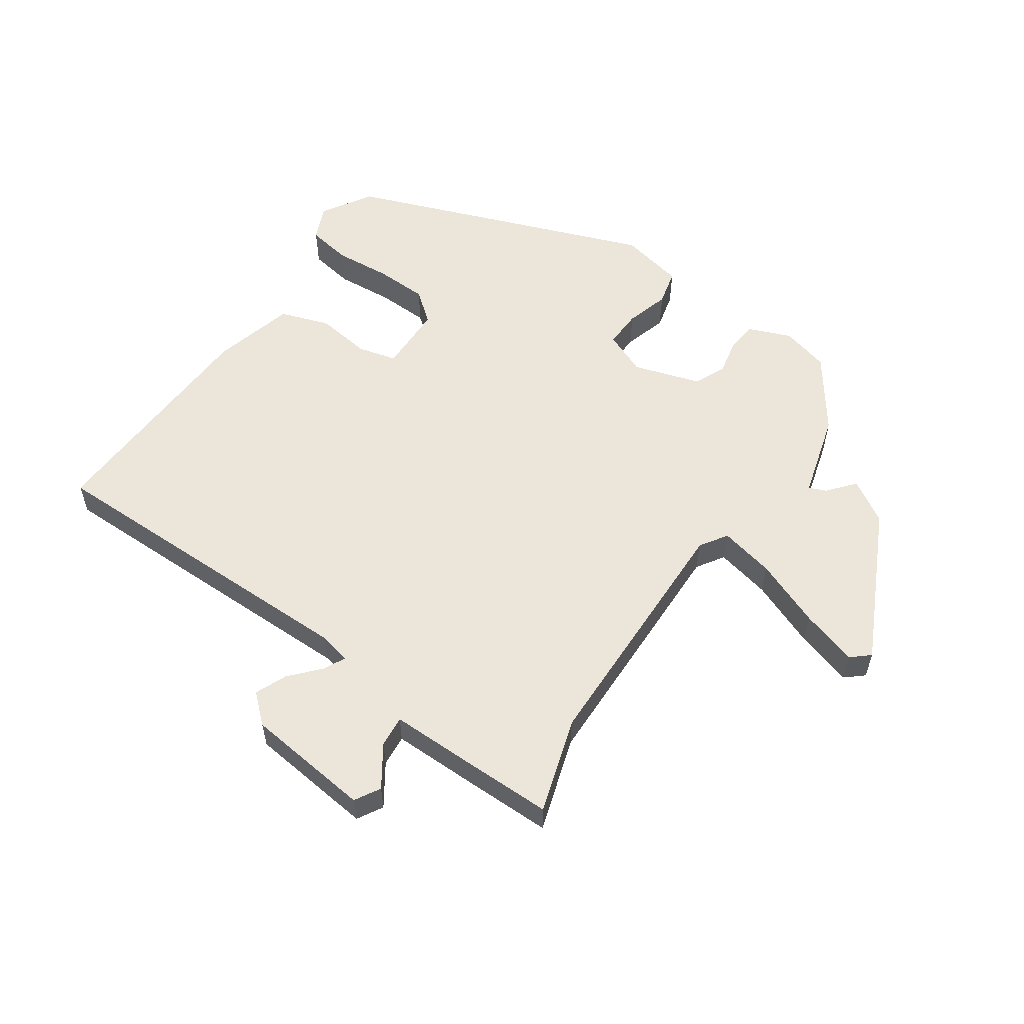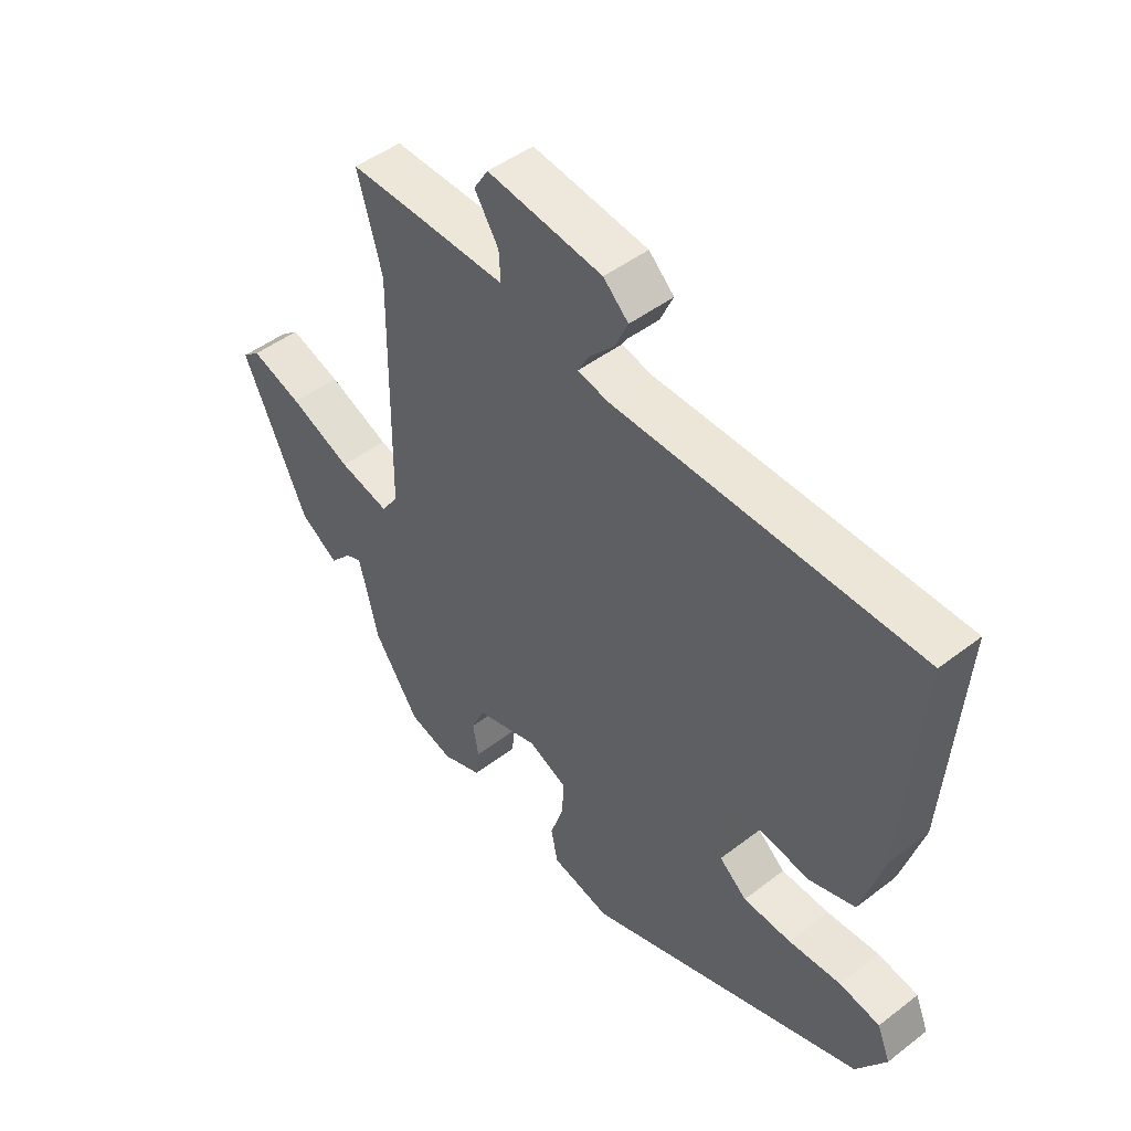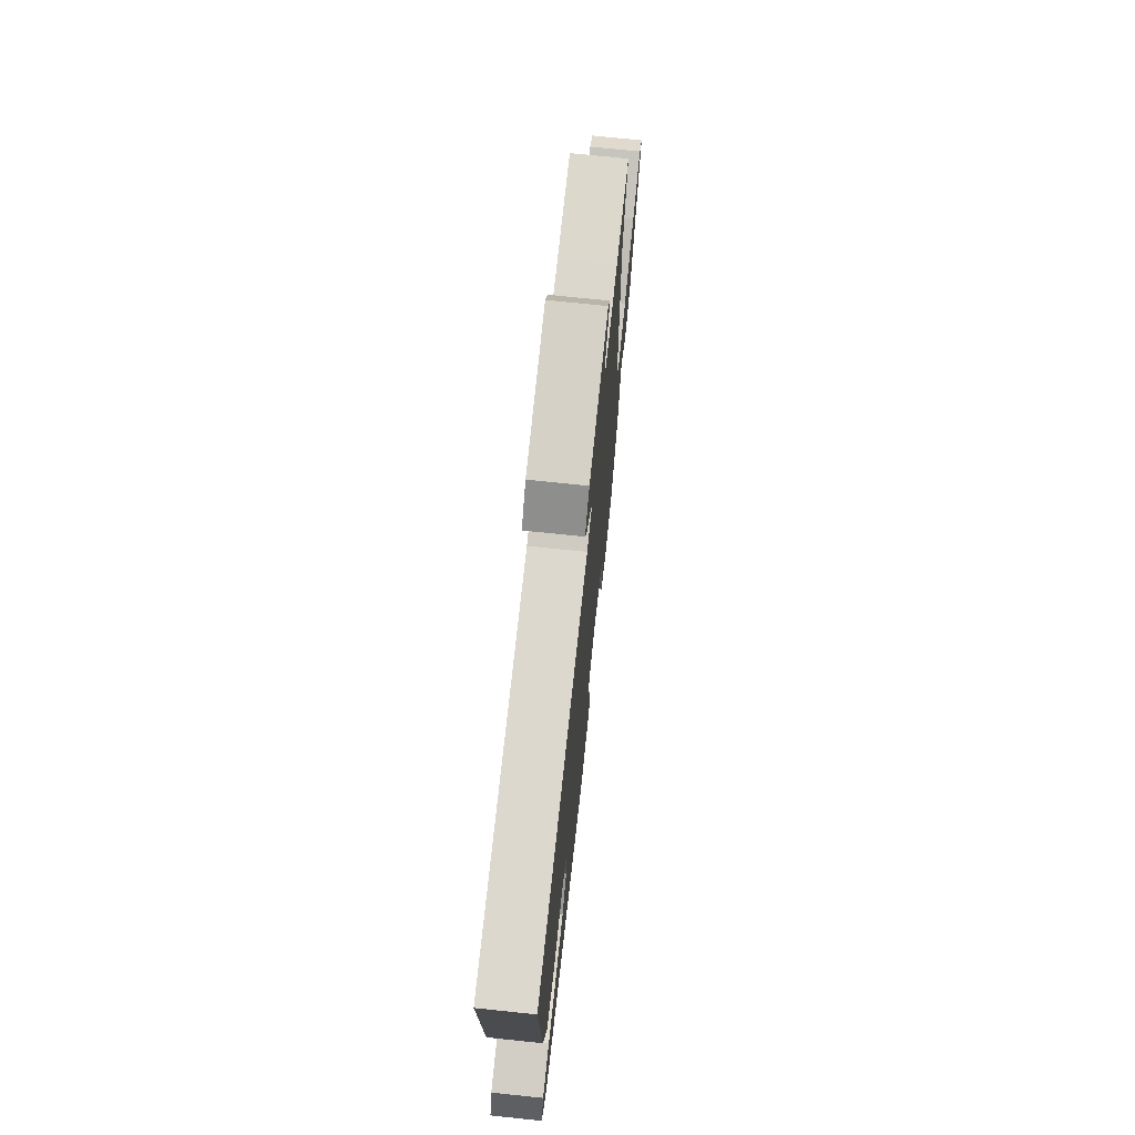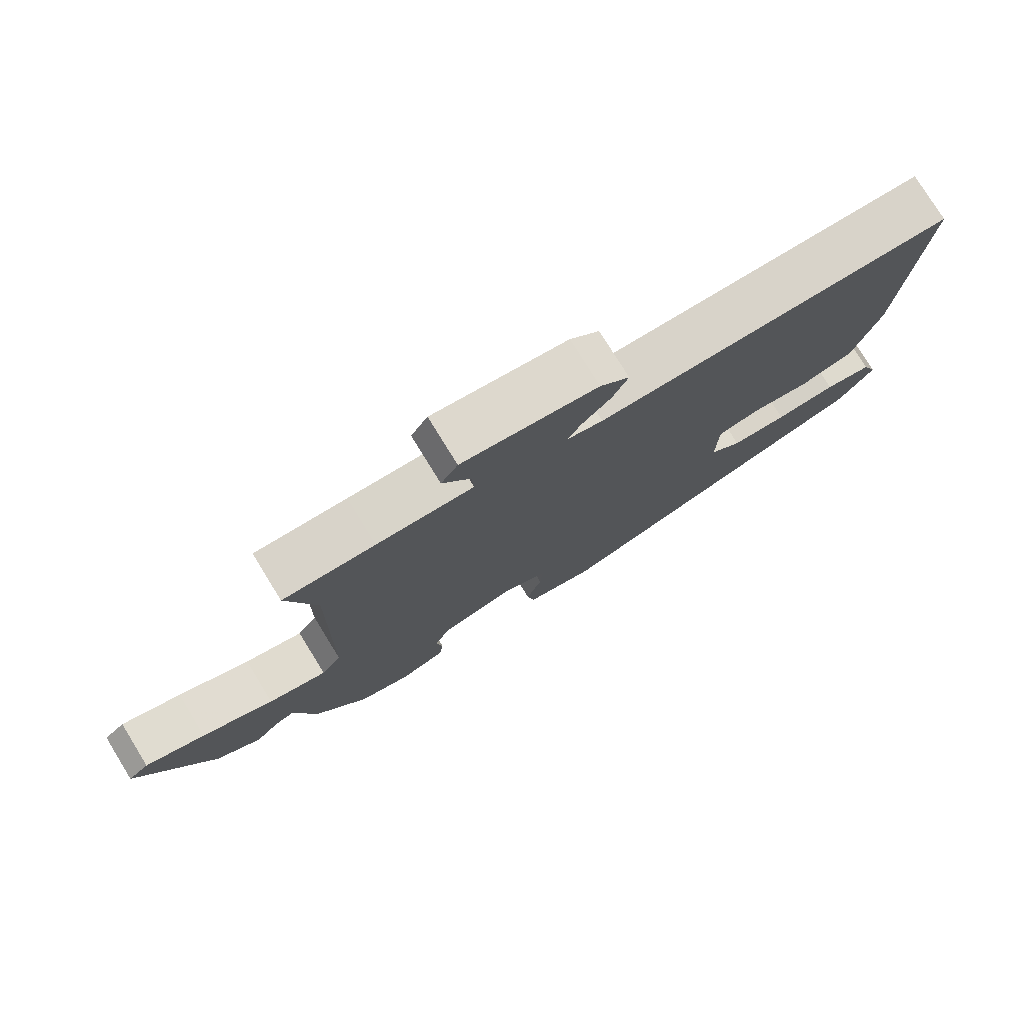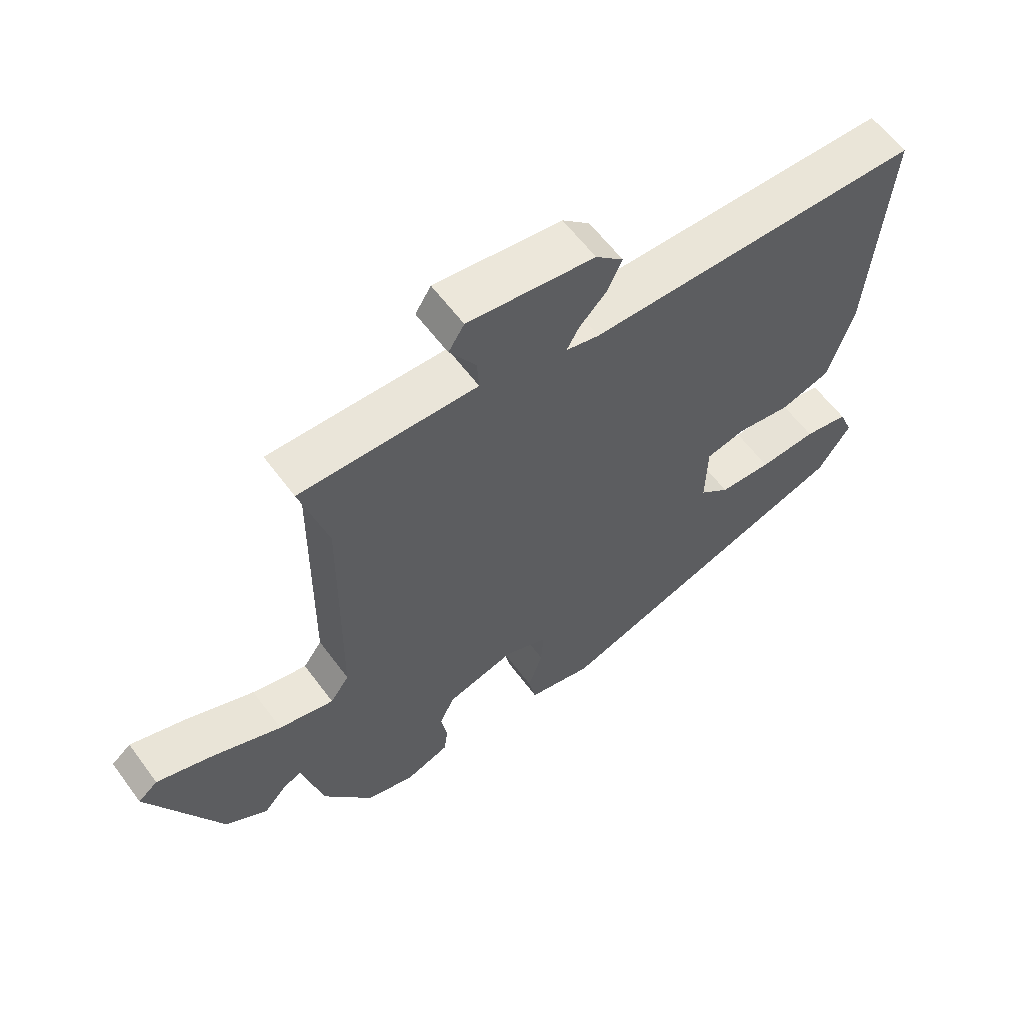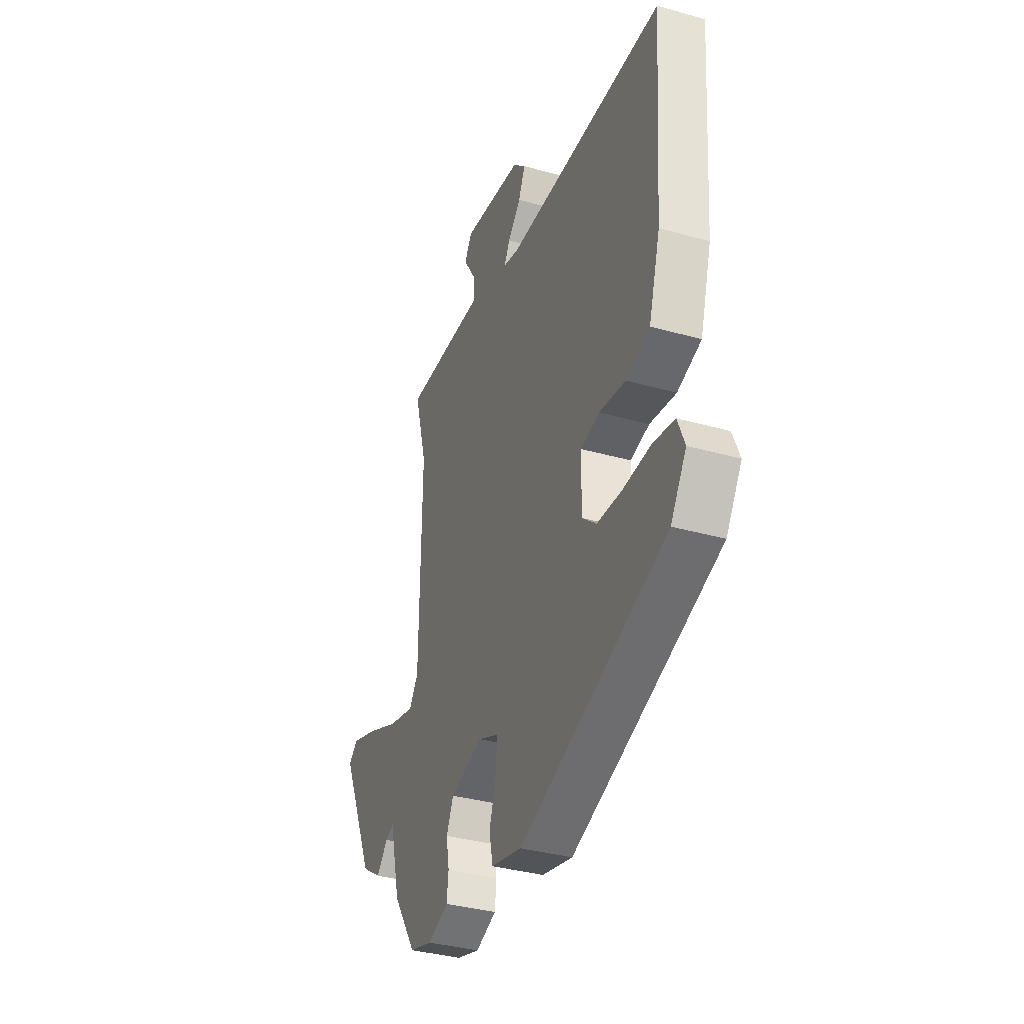
<metadata>
{"format":"obj","ext":"obj","renderer":"f3d","projection":"perspective","resolution":1024,"background":"white","views":[{"elev":56.7,"azim":32.8,"up":"+Y"},{"elev":46.9,"azim":-131.1,"up":"+Z"},{"elev":71.0,"azim":-84.0,"up":"+Z"},{"elev":77.3,"azim":148.4,"up":"+Z"},{"elev":60.5,"azim":143.6,"up":"+Z"},{"elev":-35.8,"azim":-110.4,"up":"+Z"}]}
</metadata>
<code>
v -0.498 0.07 0.456
v 0.036 0.07 0.47
v 0.089 0.07 0.483
v 0.07 0.07 0.518
v 0.026 0.07 0.564
v 0.003 0.07 0.614
v 0.047 0.07 0.656
v 0.249 0.07 0.685
v 0.274 0.07 0.645
v 0.232 0.07 0.578
v 0.229 0.07 0.527
v 0.373 0.07 0.532
v 0.51 0.07 0.536
v 0.467 0.07 0.381
v 0.472 0.07 -0.027
v 0.502 0.07 -0.07
v 0.59 0.07 -0.048
v 0.698 0.07 -0.001
v 0.788 0.07 0.03
v 0.819 0.07 0.005
v 0.706 0.07 -0.243
v 0.639 0.07 -0.287
v 0.601 0.07 -0.245
v 0.573 0.07 -0.234
v 0.539 0.07 -0.372
v 0.46 0.07 -0.49
v 0.383 0.07 -0.513
v 0.313 0.07 -0.487
v 0.307 0.07 -0.438
v 0.317 0.07 -0.381
v 0.293 0.07 -0.33
v 0.184 0.07 -0.299
v 0.115 0.07 -0.33
v 0.119 0.07 -0.391
v 0.142 0.07 -0.461
v 0.13 0.07 -0.519
v 0.027 0.07 -0.544
v -0.464 0.07 -0.375
v -0.516 0.07 -0.296
v -0.493 0.07 -0.239
v -0.422 0.07 -0.225
v -0.33 0.07 -0.23
v -0.246 0.07 -0.225
v -0.198 0.07 -0.184
v -0.2 0.07 -0.075
v -0.263 0.07 -0.061
v -0.351 0.07 -0.075
v -0.431 0.07 -0.05
v -0.47 0.07 0.08
v -0.498 0 0.456
v 0.036 0 0.47
v 0.089 0 0.483
v 0.07 0 0.518
v 0.026 0 0.564
v 0.003 0 0.614
v 0.047 0 0.656
v 0.249 0 0.685
v 0.274 0 0.645
v 0.232 0 0.578
v 0.229 0 0.527
v 0.373 0 0.532
v 0.51 0 0.536
v 0.467 0 0.381
v 0.472 0 -0.027
v 0.502 0 -0.07
v 0.59 0 -0.048
v 0.698 0 -0.001
v 0.788 0 0.03
v 0.819 0 0.005
v 0.706 0 -0.243
v 0.639 0 -0.287
v 0.601 0 -0.245
v 0.573 0 -0.234
v 0.539 0 -0.372
v 0.46 0 -0.49
v 0.383 0 -0.513
v 0.313 0 -0.487
v 0.307 0 -0.438
v 0.317 0 -0.381
v 0.293 0 -0.33
v 0.184 0 -0.299
v 0.115 0 -0.33
v 0.119 0 -0.391
v 0.142 0 -0.461
v 0.13 0 -0.519
v 0.027 0 -0.544
v -0.464 0 -0.375
v -0.516 0 -0.296
v -0.493 0 -0.239
v -0.422 0 -0.225
v -0.33 0 -0.23
v -0.246 0 -0.225
v -0.198 0 -0.184
v -0.2 0 -0.075
v -0.263 0 -0.061
v -0.351 0 -0.075
v -0.431 0 -0.05
v -0.47 0 0.08
f 46 47 48 49
f 45 46 49 1
f 39 40 41 42
f 39 42 43
f 38 39 43
f 37 38 43
f 34 35 36 37
f 33 34 37 43
f 32 33 43 44
f 27 28 29 30
f 27 30 31
f 24 25 26 27
f 24 27 31
f 20 21 22 23
f 20 23 24
f 17 18 19 20
f 16 17 20 24
f 15 16 24 31
f 11 12 13 14
f 11 14 15 31
f 7 8 9 10
f 7 10 11
f 4 5 6 7
f 3 4 7 11
f 45 1 2
f 45 2 3
f 31 32 44 45
f 3 11 31 45
f 98 97 96 95
f 50 98 95 94
f 91 90 89 88
f 92 91 88
f 92 88 87
f 92 87 86
f 86 85 84 83
f 92 86 83 82
f 93 92 82 81
f 79 78 77 76
f 80 79 76
f 76 75 74 73
f 80 76 73
f 72 71 70 69
f 73 72 69
f 69 68 67 66
f 73 69 66 65
f 80 73 65 64
f 63 62 61 60
f 80 64 63 60
f 59 58 57 56
f 60 59 56
f 56 55 54 53
f 60 56 53 52
f 51 50 94
f 52 51 94
f 94 93 81 80
f 94 80 60 52
f 1 50 51 2
f 2 51 52 3
f 3 52 53 4
f 4 53 54 5
f 5 54 55 6
f 6 55 56 7
f 7 56 57 8
f 8 57 58 9
f 9 58 59 10
f 10 59 60 11
f 11 60 61 12
f 12 61 62 13
f 13 62 63 14
f 14 63 64 15
f 15 64 65 16
f 16 65 66 17
f 17 66 67 18
f 18 67 68 19
f 19 68 69 20
f 20 69 70 21
f 21 70 71 22
f 22 71 72 23
f 23 72 73 24
f 24 73 74 25
f 25 74 75 26
f 26 75 76 27
f 27 76 77 28
f 28 77 78 29
f 29 78 79 30
f 30 79 80 31
f 31 80 81 32
f 32 81 82 33
f 33 82 83 34
f 34 83 84 35
f 35 84 85 36
f 36 85 86 37
f 37 86 87 38
f 38 87 88 39
f 39 88 89 40
f 40 89 90 41
f 41 90 91 42
f 42 91 92 43
f 43 92 93 44
f 44 93 94 45
f 45 94 95 46
f 46 95 96 47
f 47 96 97 48
f 48 97 98 49
f 49 98 50 1

</code>
